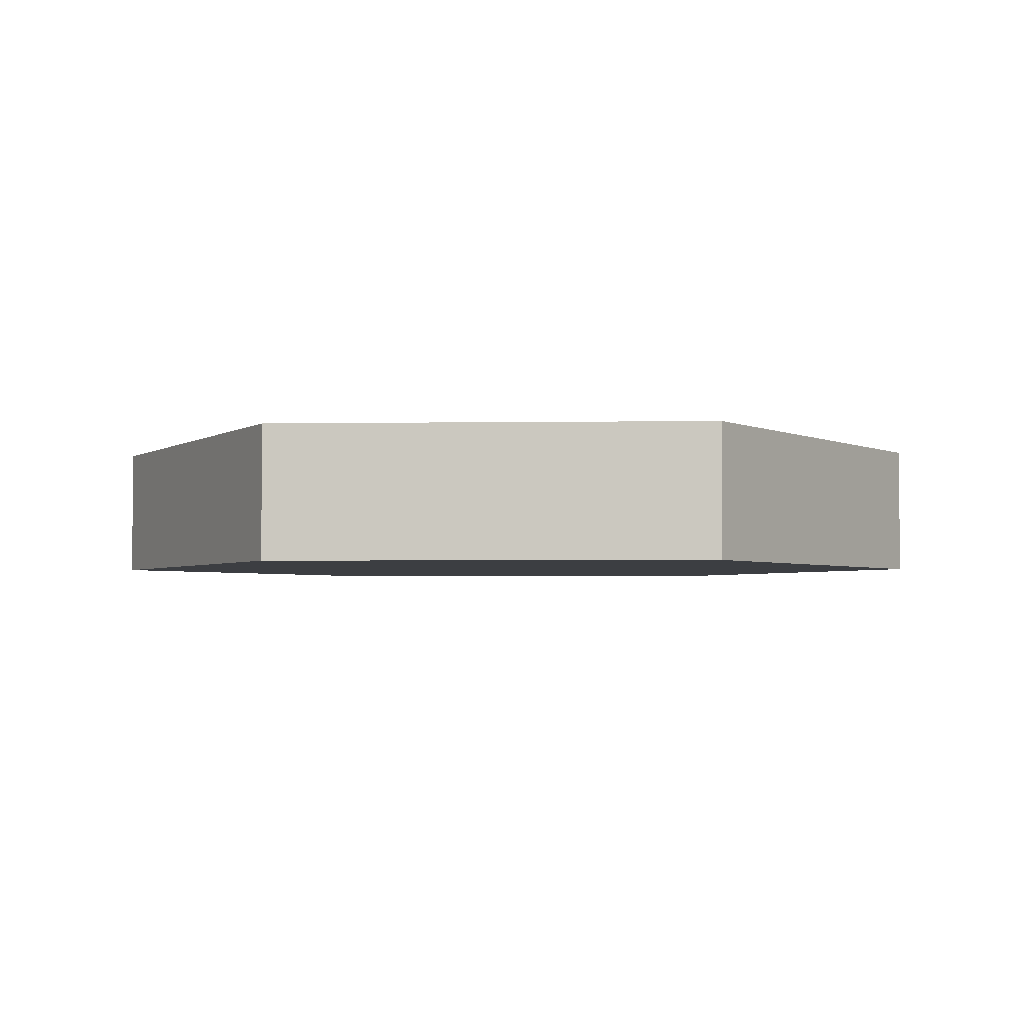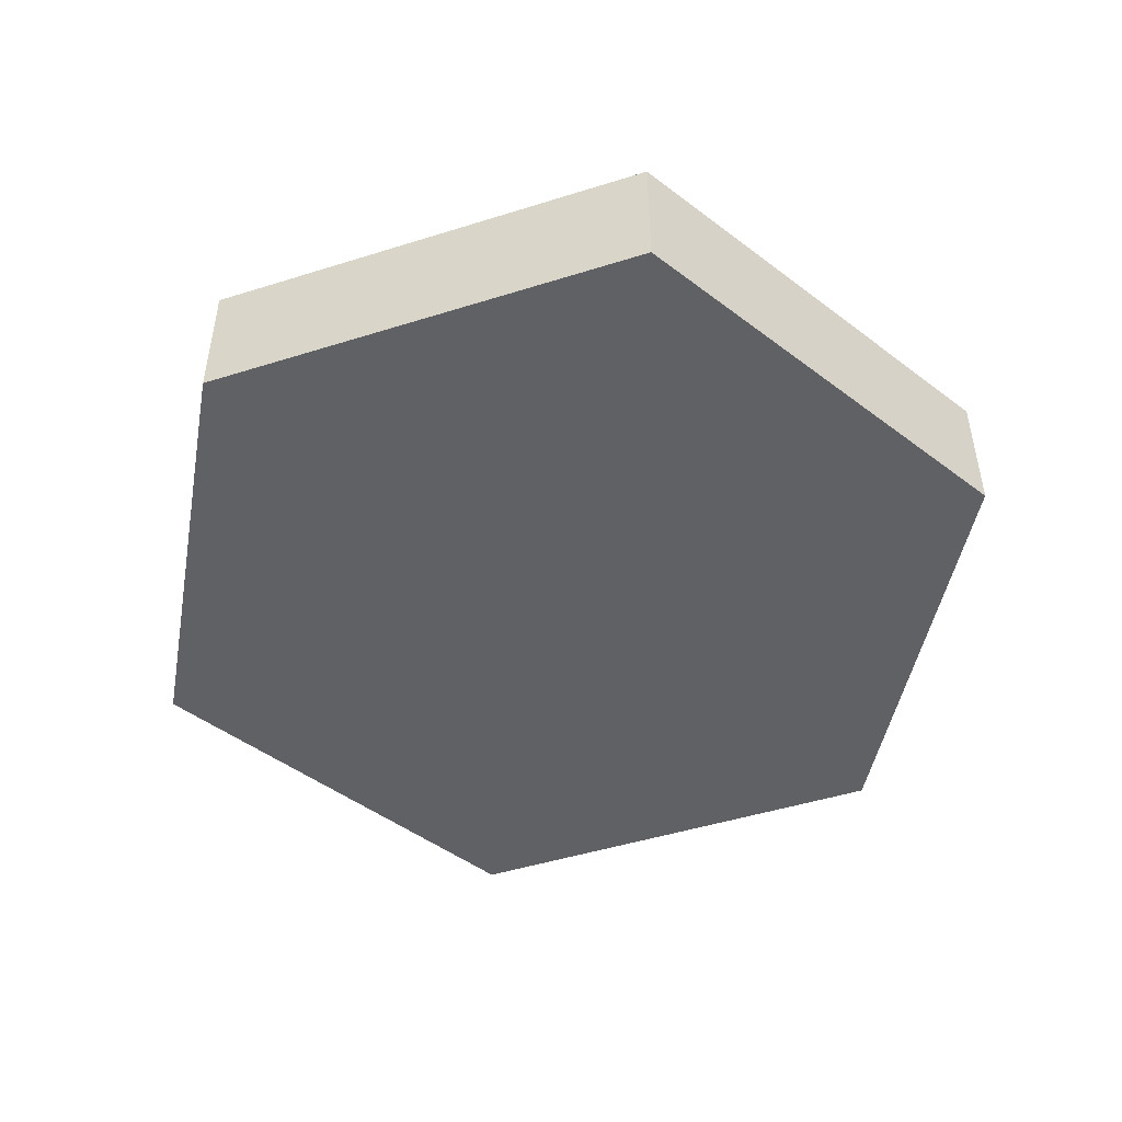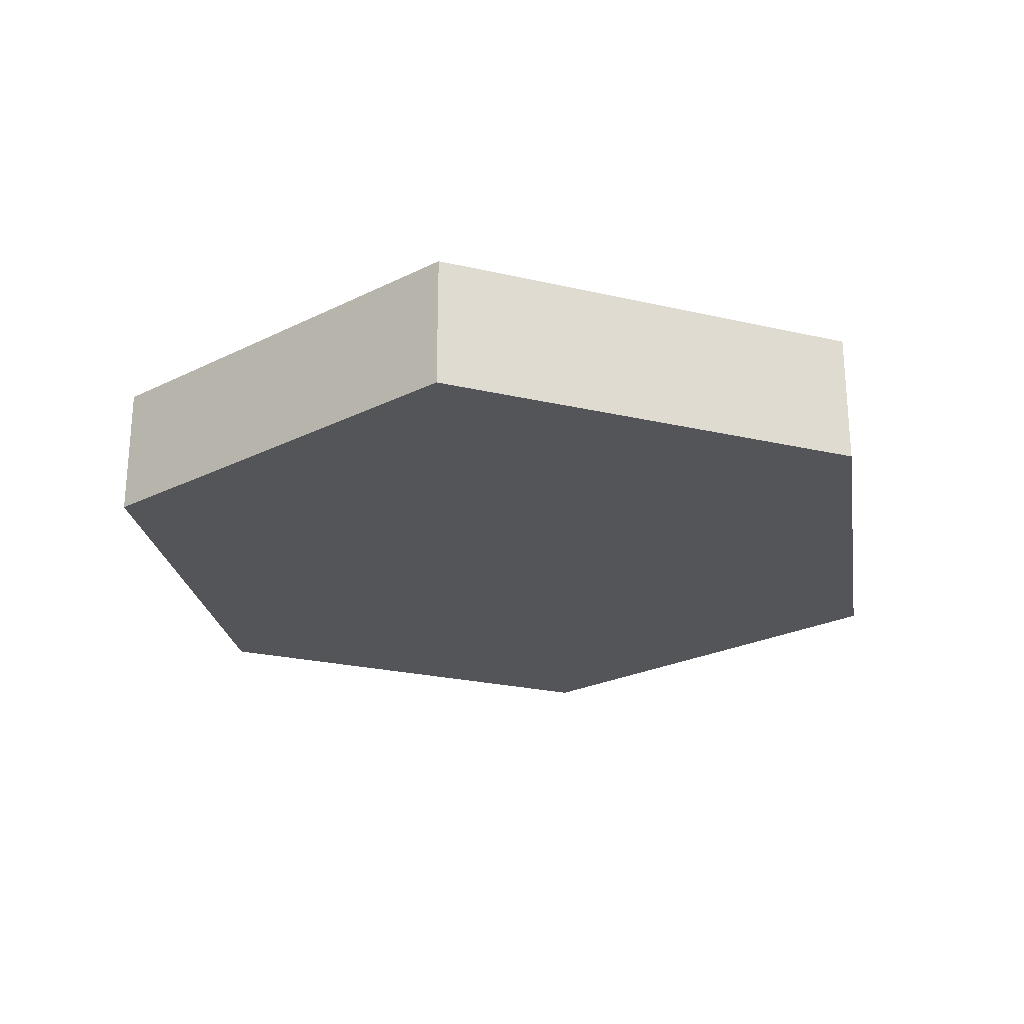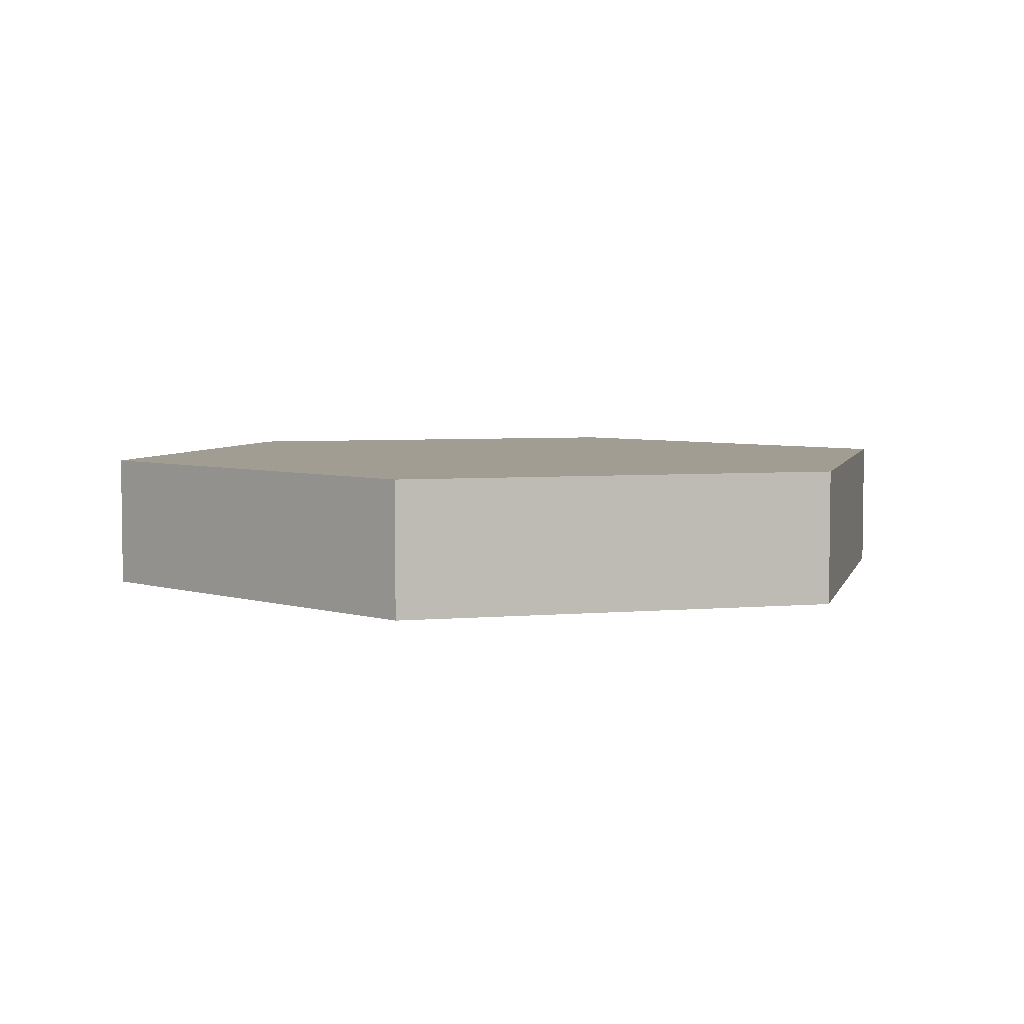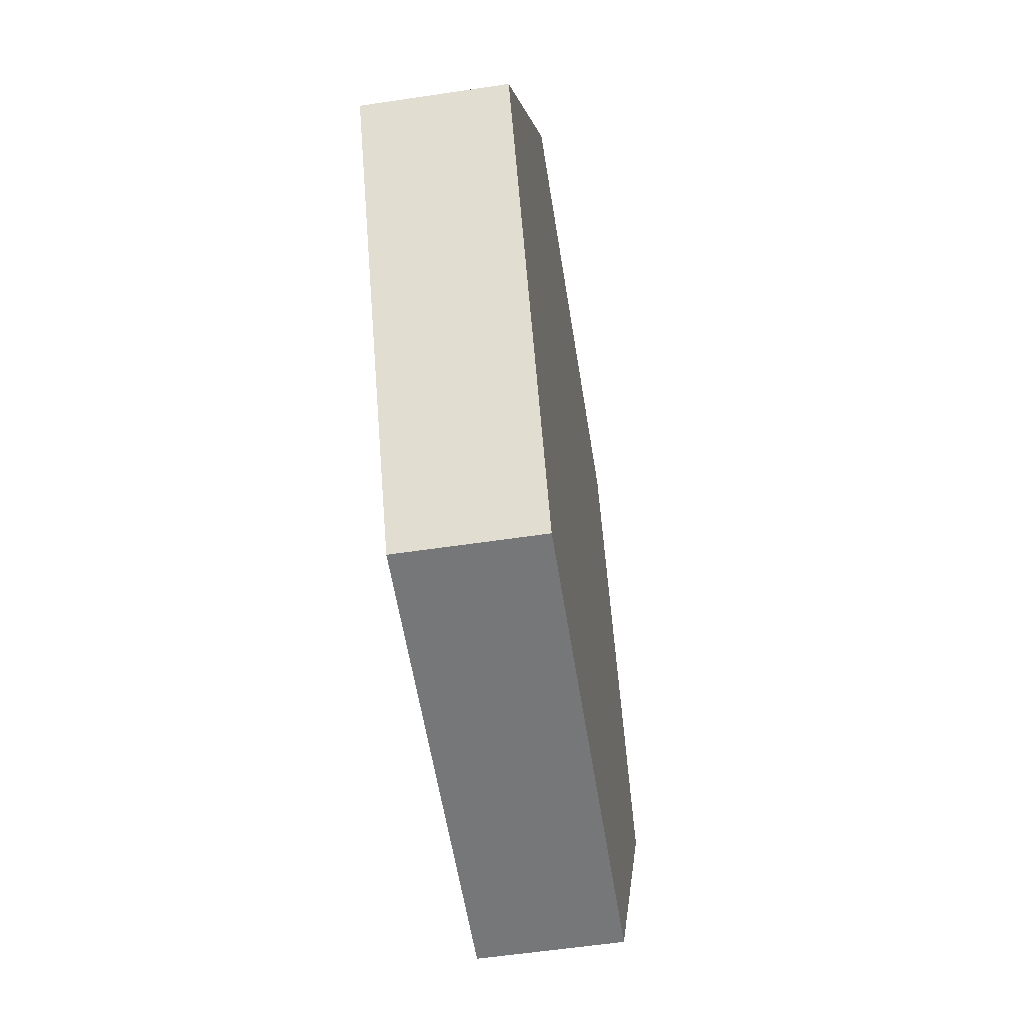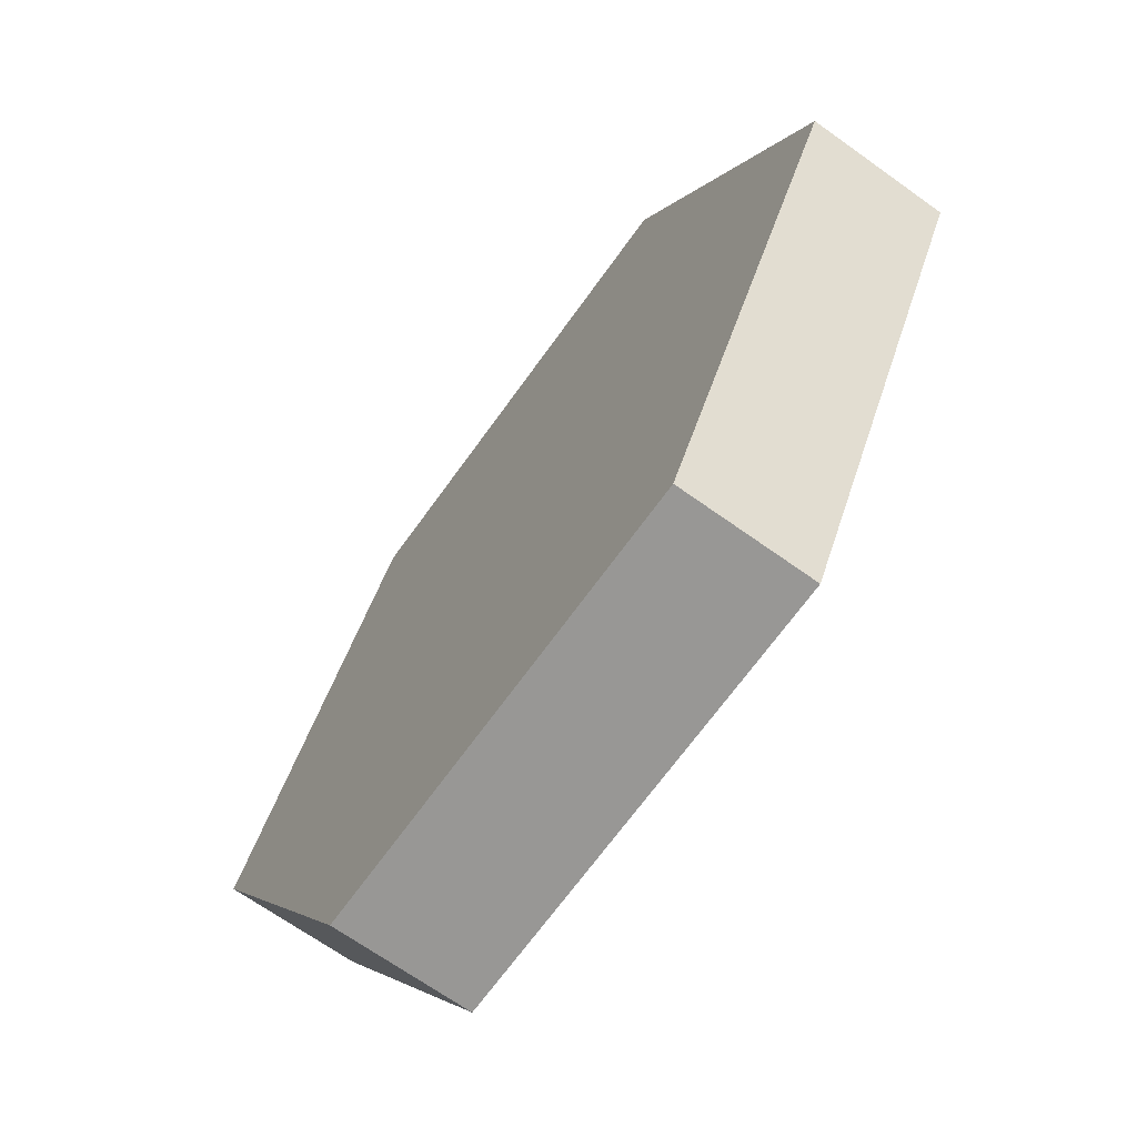
<metadata>
{"format":"obj","ext":"obj","renderer":"f3d","projection":"perspective","resolution":1024,"background":"white","views":[{"elev":-3.0,"azim":-56.9,"up":"+Z"},{"elev":-47.5,"azim":19.5,"up":"+Z"},{"elev":-24.6,"azim":-20.8,"up":"+Z"},{"elev":4.8,"azim":104.3,"up":"+Z"},{"elev":-57.0,"azim":98.9,"up":"+Y"},{"elev":-68.2,"azim":54.4,"up":"+Y"}]}
</metadata>
<code>
o Cylinder
v 1 0 0
v 1 0 0.3
v 0.5 -0.866 0
v 0.5 -0.866 0.3
v -0.5 -0.866 0
v -0.5 -0.866 0.3
v -1 0 0
v -1 0 0.3
v -0.5 0.866 0
v -0.5 0.866 0.3
v 0.5 0.866 0
v 0.5 0.866 0.3
f 1 2 3
f 3 4 5
f 5 6 7
f 7 8 9
f 4 2 6
f 11 12 1
f 9 10 11
f 1 3 5
f 2 4 3
f 4 6 5
f 6 8 7
f 8 10 9
f 2 12 6
f 12 10 6
f 10 8 6
f 12 2 1
f 10 12 11
f 11 1 9
f 1 5 7
f 9 1 7

</code>
